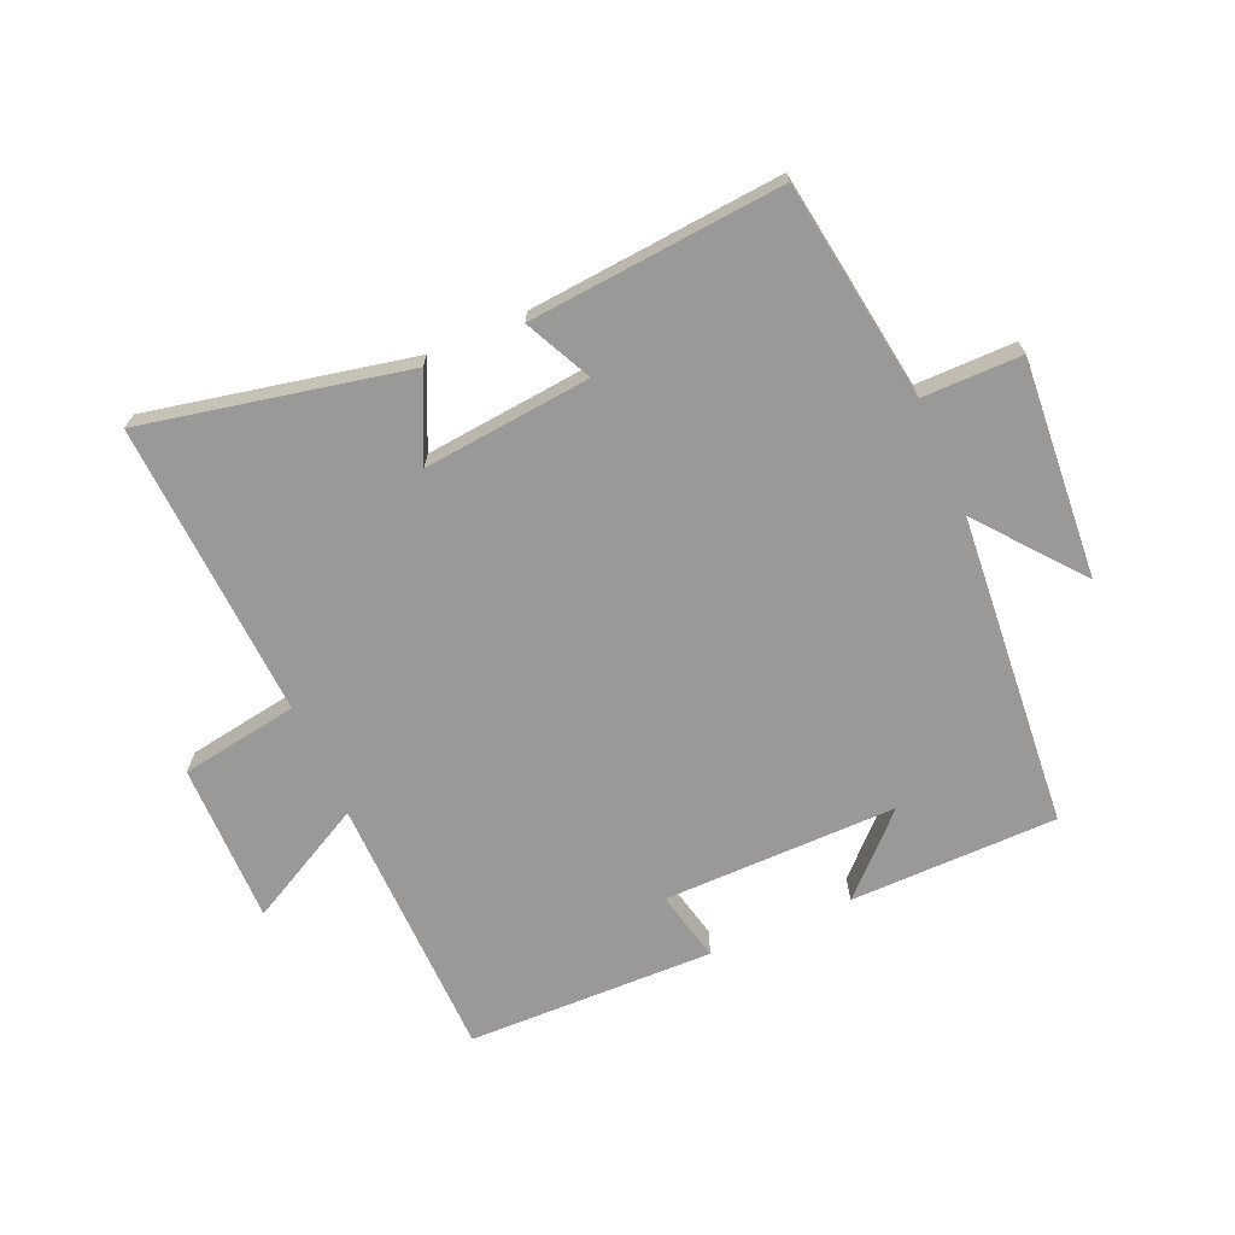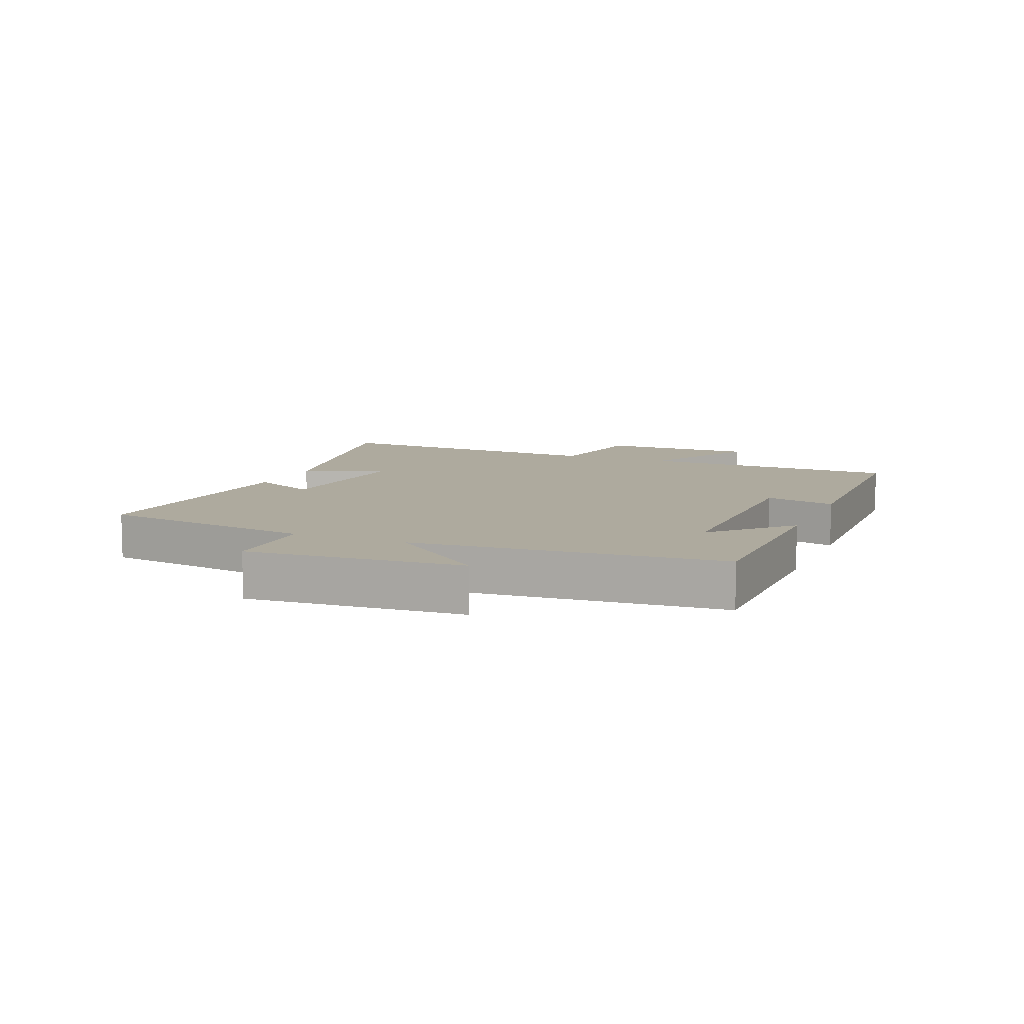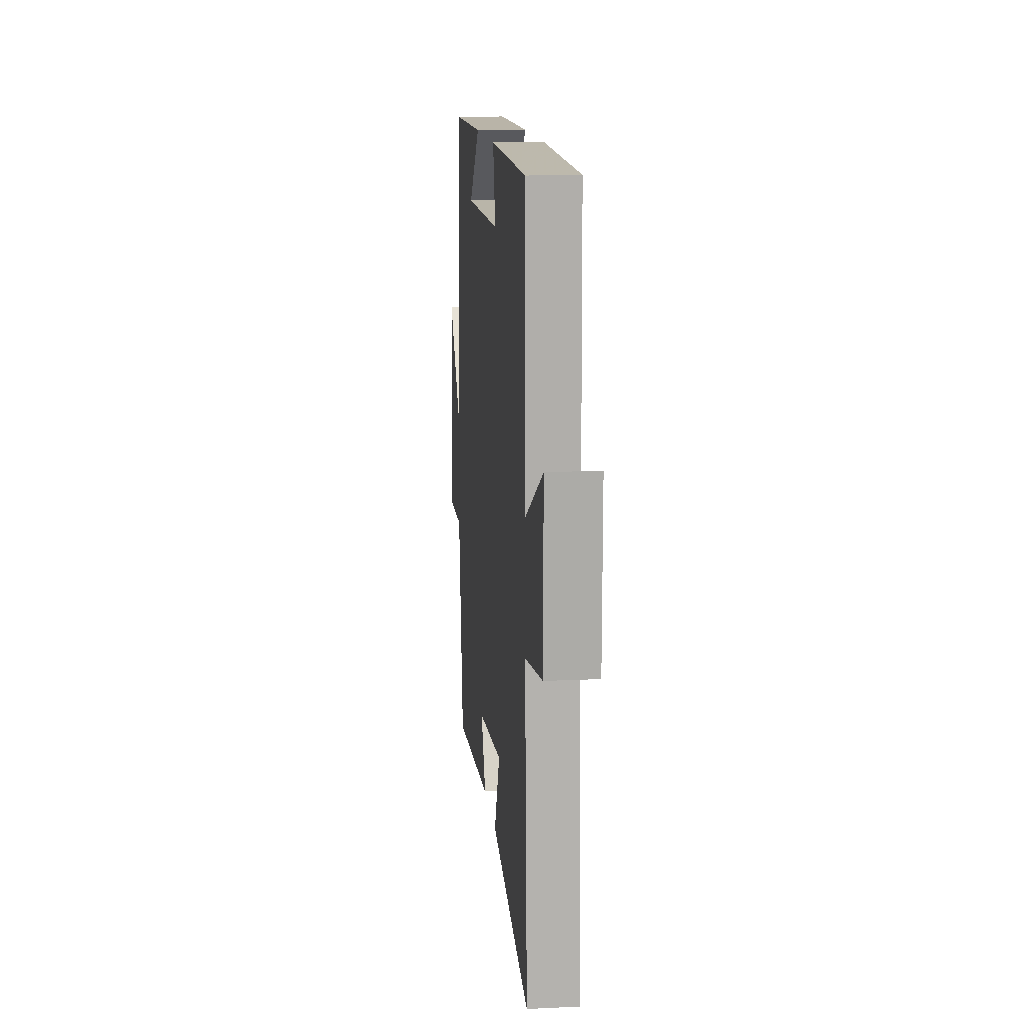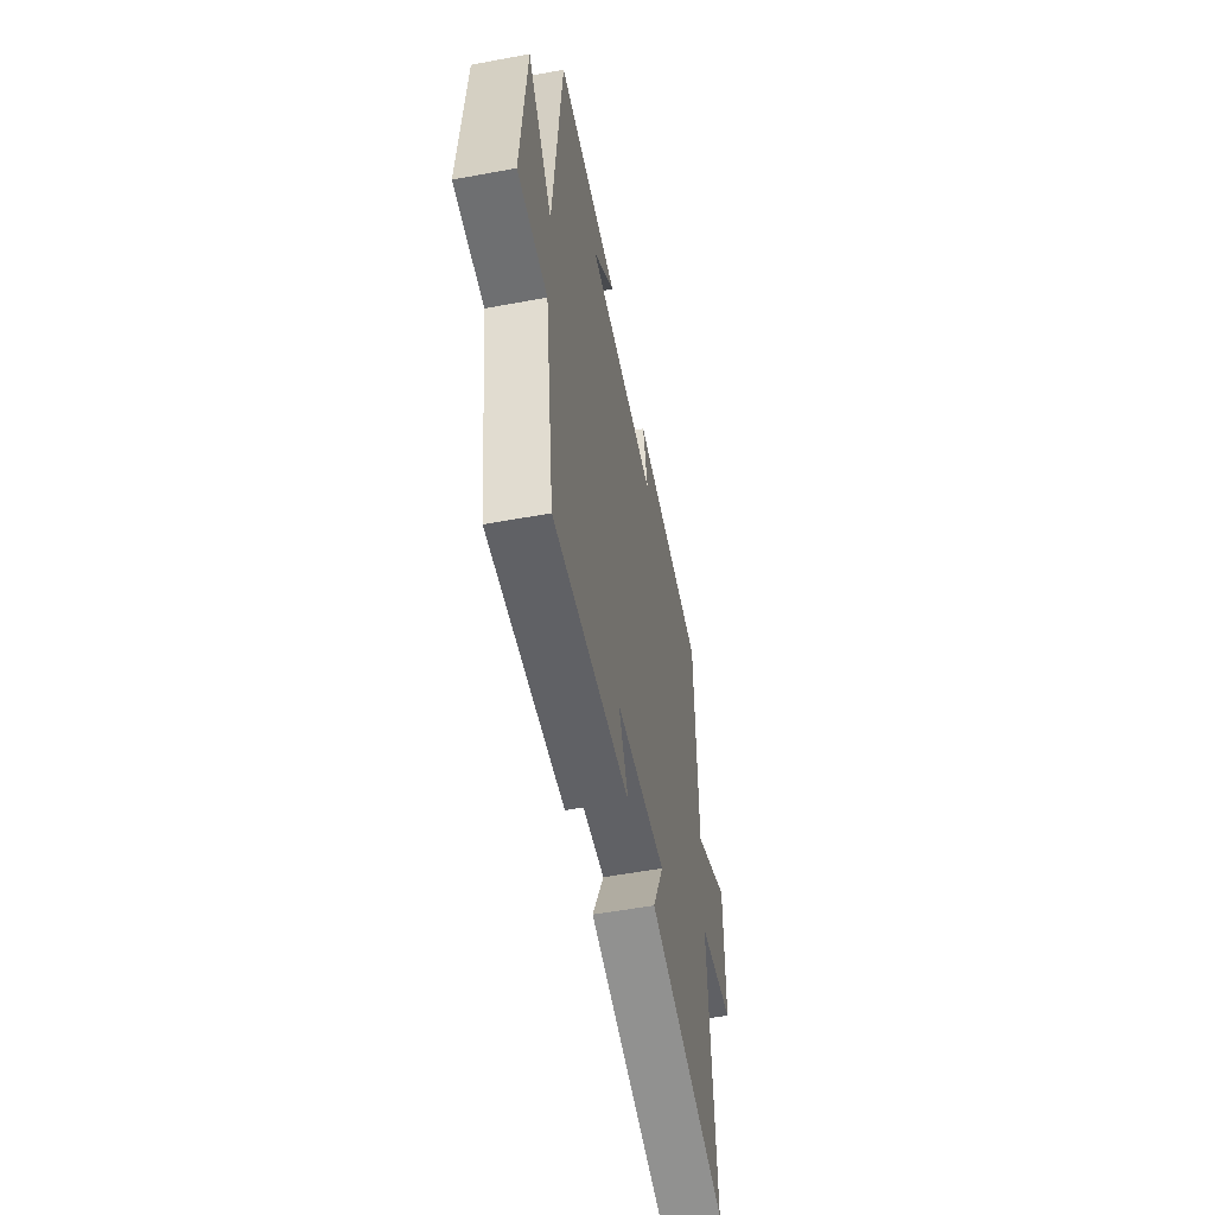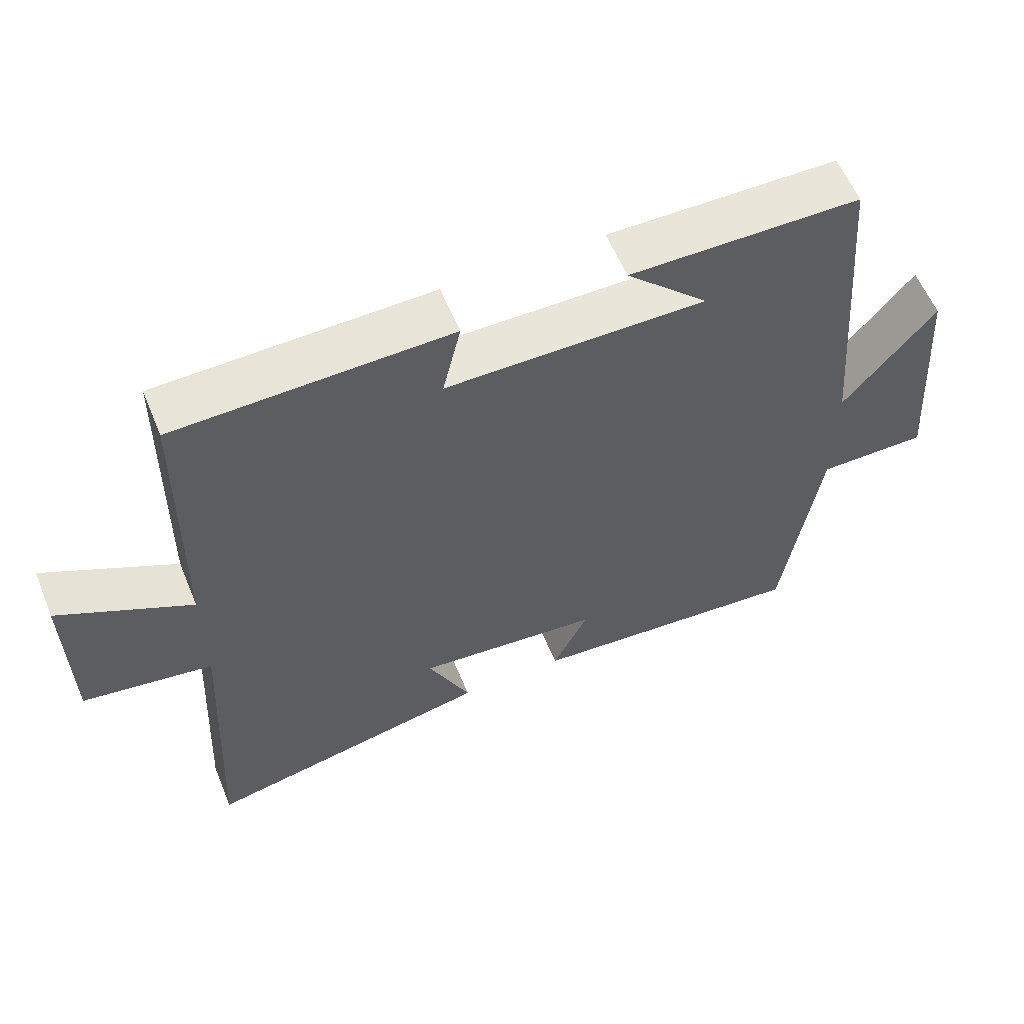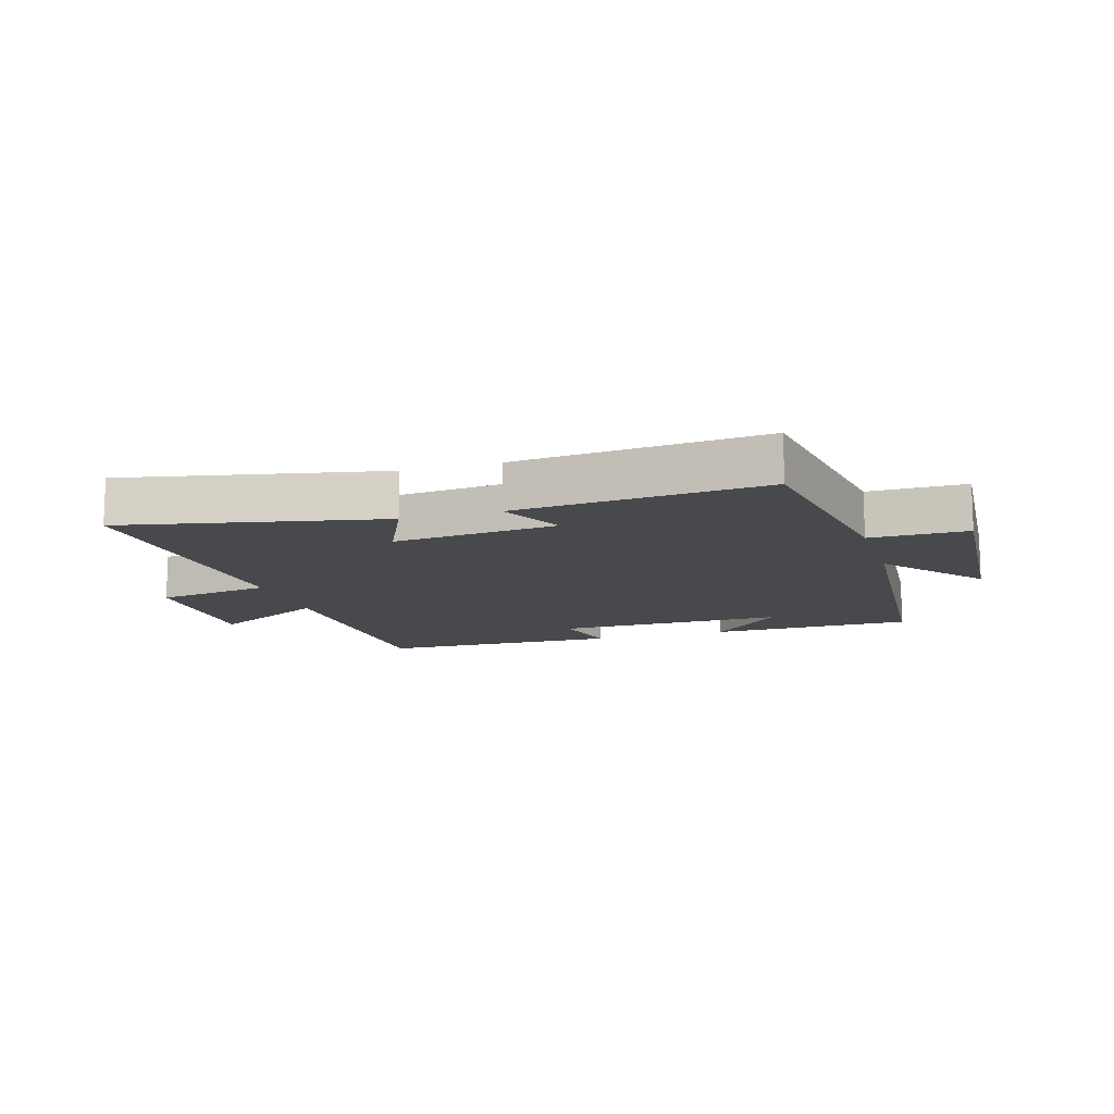
<metadata>
{"format":"obj","ext":"obj","renderer":"f3d","projection":"perspective","resolution":1024,"background":"white","views":[{"elev":-69.0,"azim":-156.4,"up":"+Y"},{"elev":9.3,"azim":-67.3,"up":"+Y"},{"elev":13.7,"azim":83.9,"up":"+Z"},{"elev":-54.6,"azim":-78.9,"up":"+Z"},{"elev":58.9,"azim":157.7,"up":"+Z"},{"elev":-12.4,"azim":-162.8,"up":"+Y"}]}
</metadata>
<code>
v -0.449 0.07 -0.534
v -0.5 0.07 -0.186
v -0.657 0.07 -0.186
v -0.631 0.07 0.162
v -0.5 0.07 0
v -0.458 0.07 0.497
v -0.128 0.07 0.5
v -0.246 0.07 0.385
v 0.126 0.07 0.387
v 0.1 0.07 0.5
v 0.493 0.07 0.491
v 0.5 0.07 0.068
v 0.689 0.07 0.168
v 0.687 0.07 -0.086
v 0.5 0.07 -0.116
v 0.525 0.07 -0.587
v 0.108 0.07 -0.5
v 0.169 0.07 -0.368
v -0.097 0.07 -0.394
v -0.046 0.07 -0.5
v -0.449 0 -0.534
v -0.5 0 -0.186
v -0.657 0 -0.186
v -0.631 0 0.162
v -0.5 0 0
v -0.458 0 0.497
v -0.128 0 0.5
v -0.246 0 0.385
v 0.126 0 0.387
v 0.1 0 0.5
v 0.493 0 0.491
v 0.5 0 0.068
v 0.689 0 0.168
v 0.687 0 -0.086
v 0.5 0 -0.116
v 0.525 0 -0.587
v 0.108 0 -0.5
v 0.169 0 -0.368
v -0.097 0 -0.394
v -0.046 0 -0.5
f 19 20 1 2
f 18 19 2
f 15 16 17 18
f 15 18 2
f 12 13 14 15
f 11 12 15
f 10 11 15
f 9 10 15
f 8 9 15 2
f 6 7 8
f 5 6 8 2
f 2 3 4 5
f 22 21 40 39
f 22 39 38
f 38 37 36 35
f 22 38 35
f 35 34 33 32
f 35 32 31
f 35 31 30
f 35 30 29
f 22 35 29 28
f 28 27 26
f 22 28 26 25
f 25 24 23 22
f 1 21 22 2
f 2 22 23 3
f 3 23 24 4
f 4 24 25 5
f 5 25 26 6
f 6 26 27 7
f 7 27 28 8
f 8 28 29 9
f 9 29 30 10
f 10 30 31 11
f 11 31 32 12
f 12 32 33 13
f 13 33 34 14
f 14 34 35 15
f 15 35 36 16
f 16 36 37 17
f 17 37 38 18
f 18 38 39 19
f 19 39 40 20
f 20 40 21 1

</code>
